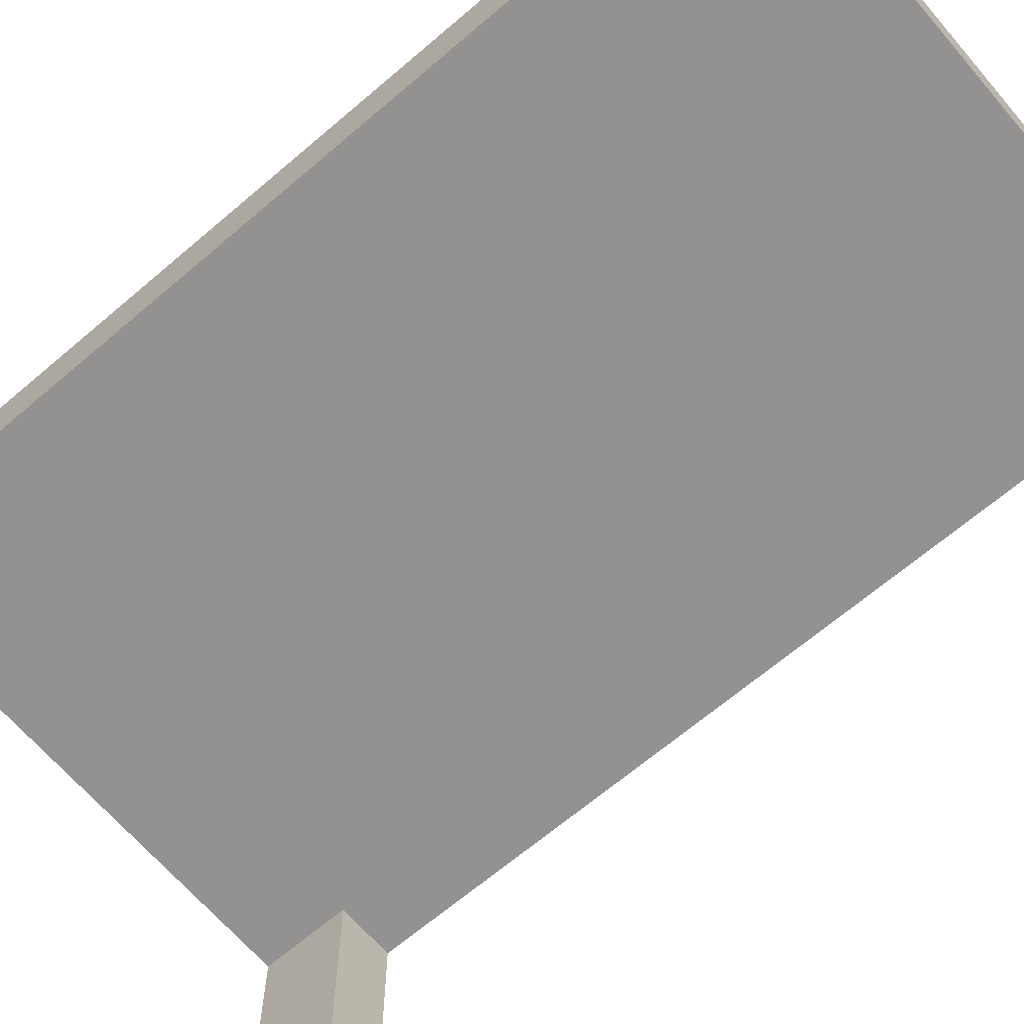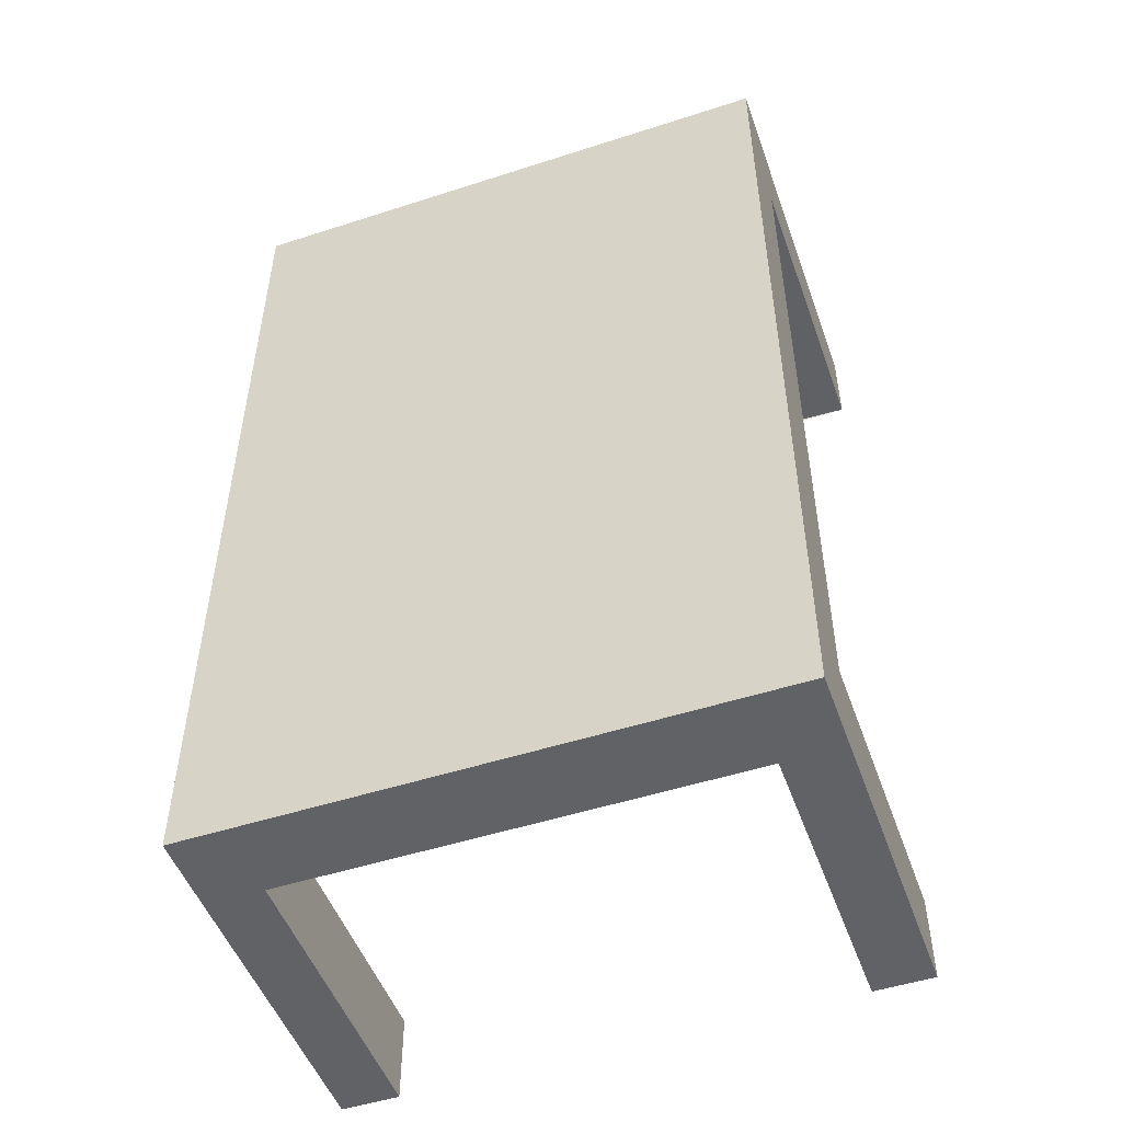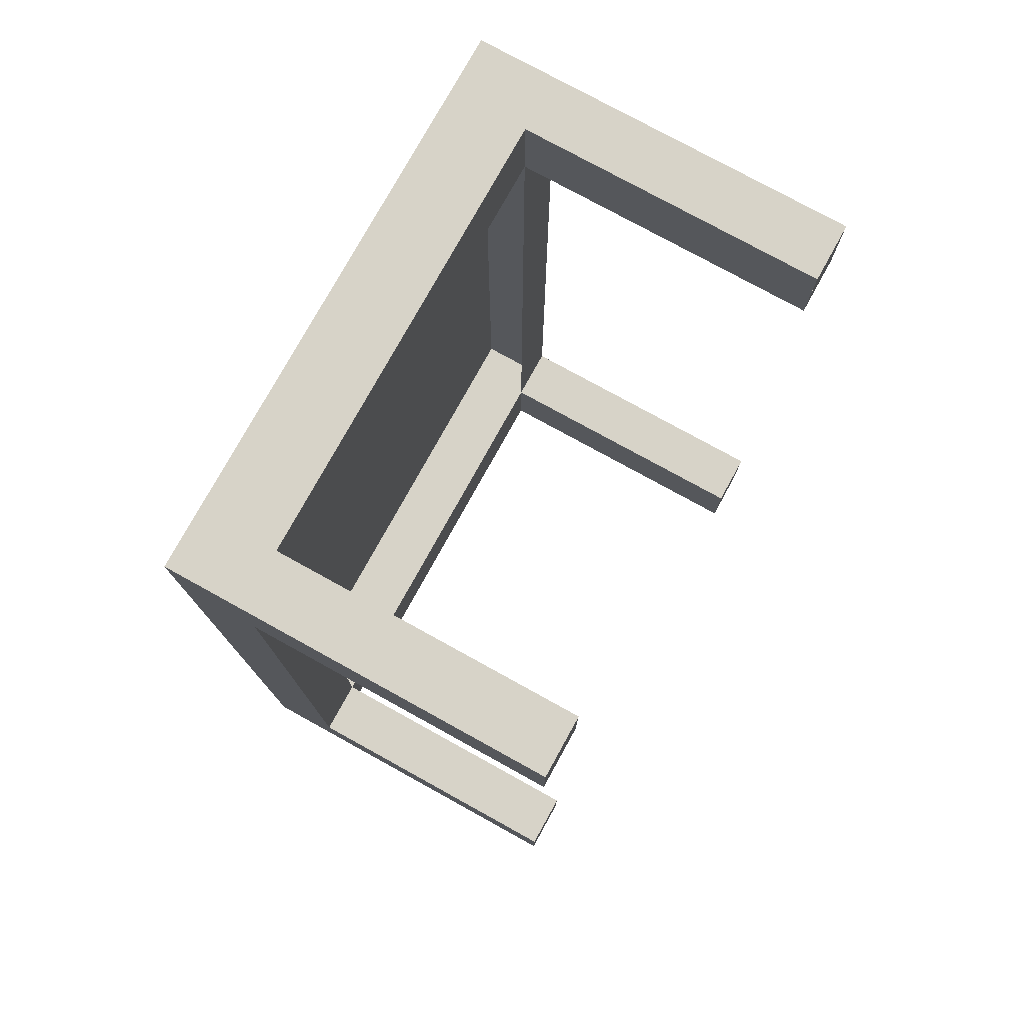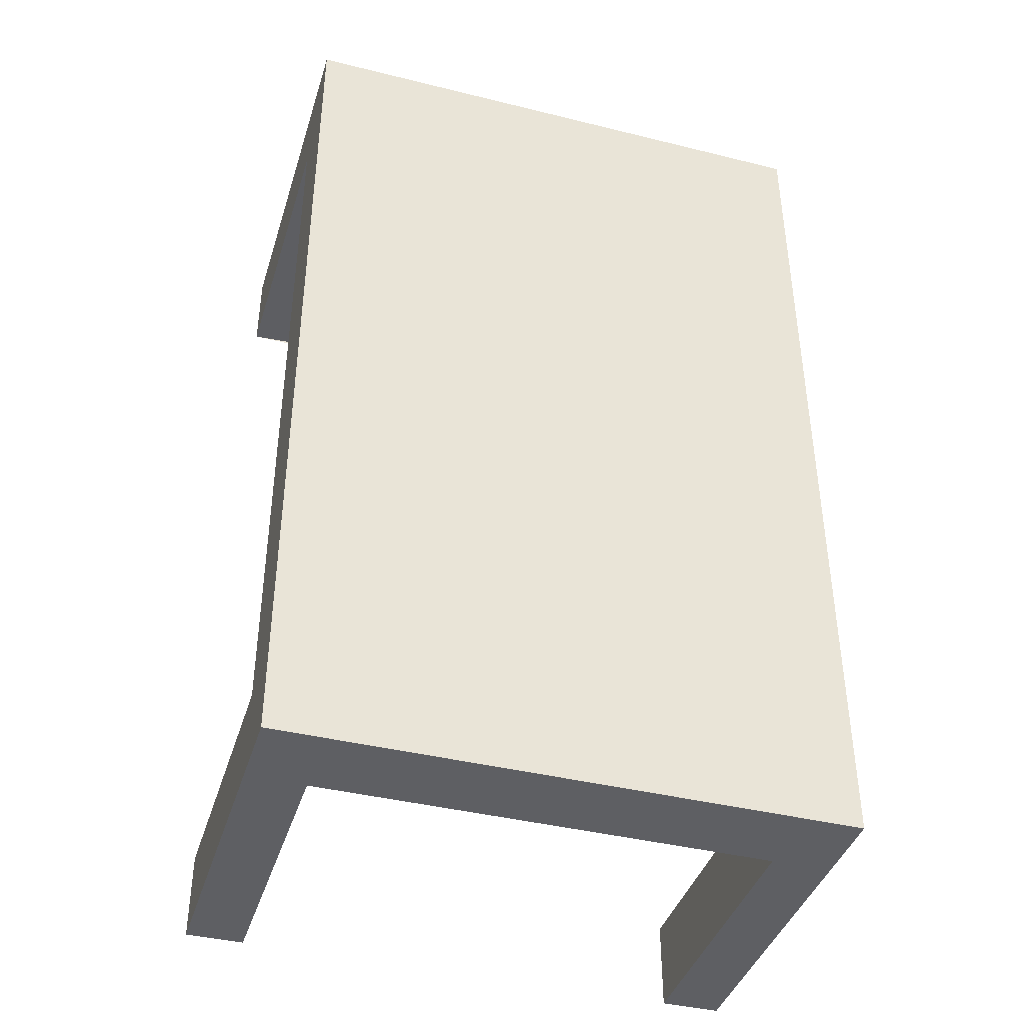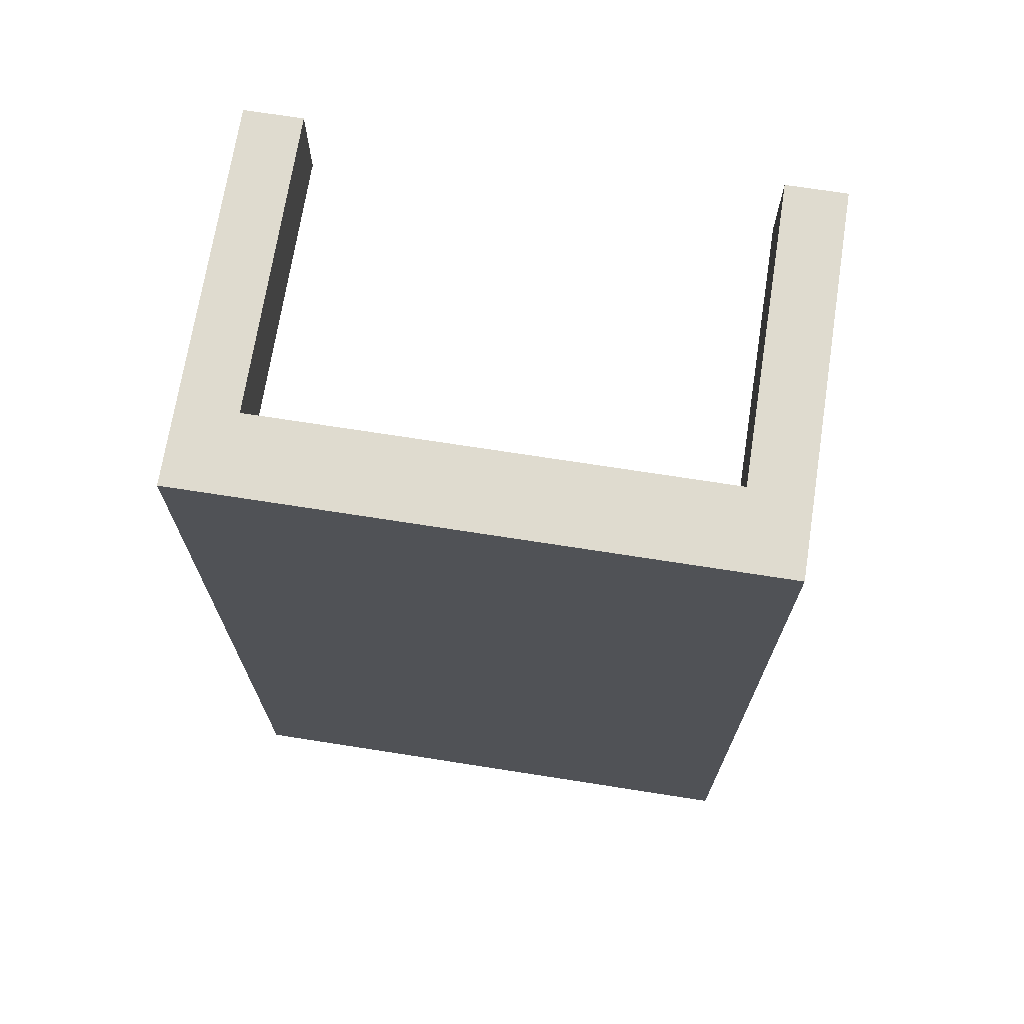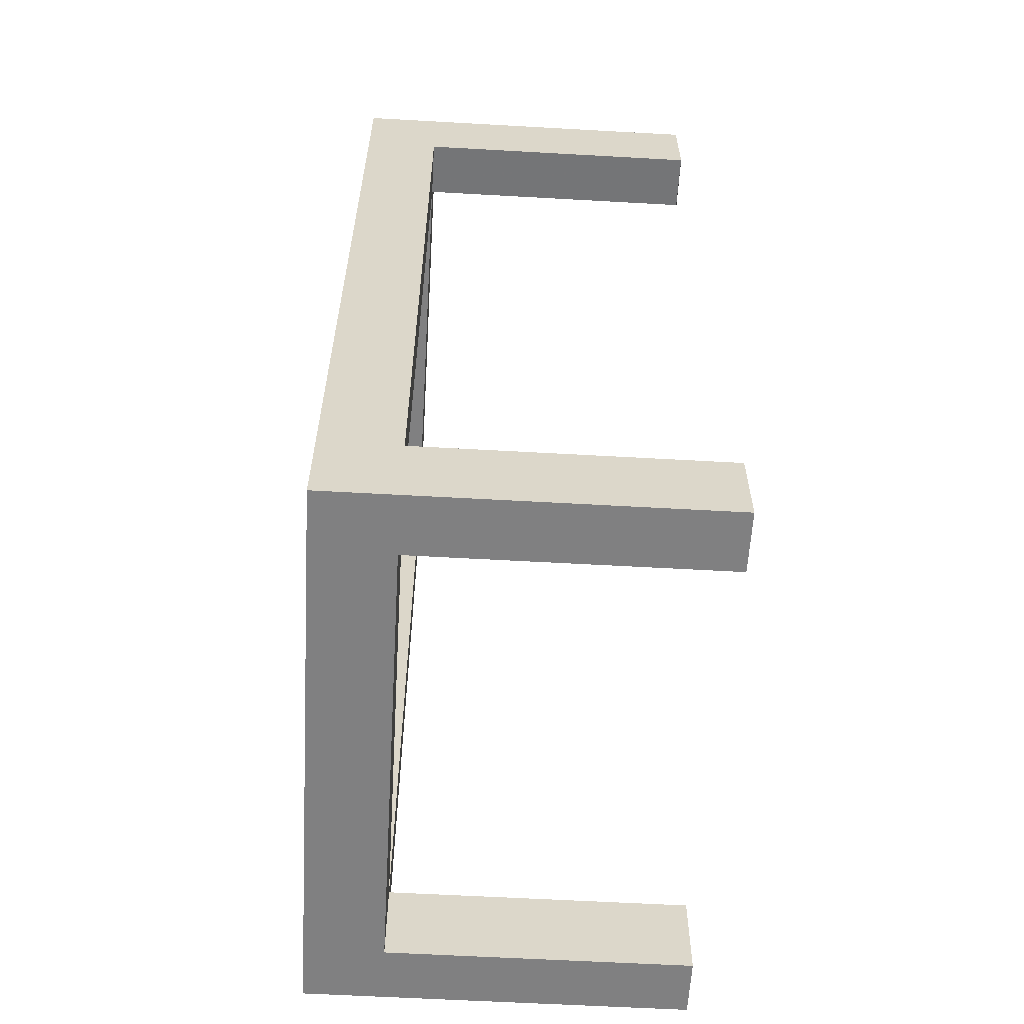
<metadata>
{"format":"obj","ext":"obj","renderer":"f3d","projection":"perspective","resolution":1024,"background":"white","views":[{"elev":-66.4,"azim":-49.4,"up":"+Y"},{"elev":-50.5,"azim":-160.5,"up":"+Z"},{"elev":77.1,"azim":-61.1,"up":"+Z"},{"elev":-40.8,"azim":163.2,"up":"+Z"},{"elev":70.5,"azim":-171.1,"up":"+Z"},{"elev":-60.0,"azim":-93.3,"up":"+Z"}]}
</metadata>
<code>
o Table_971x3
v 0.006523 0.00507 -4.994
v 0.006523 2.005 -4.994
v 0.006524 0.00507 0.005512
v 0.006524 2.005 0.005512
v -2.993 0.00507 -4.994
v -2.993 2.005 -4.994
v -2.993 0.00507 0.005512
v -2.993 2.005 0.005512
v 0.006523 0.00507 -4.531
v 0.006523 2.005 -4.531
v -2.993 0.00507 -4.531
v -2.993 2.005 -4.531
v 0.006524 2.005 -0.4776
v -2.993 0.00507 -0.4776
v -2.993 2.005 -0.4776
v 0.006524 0.00507 -0.4776
v 0.006523 1.591 -4.994
v 0.006524 1.591 0.005512
v -2.993 1.591 0.005512
v -2.993 1.591 -4.994
v 0.006523 1.591 -4.531
v -2.993 1.591 -4.531
v -2.993 1.591 -0.4776
v 0.006524 1.591 -0.4776
v -2.68 0.00507 0.005512
v -2.68 2.005 0.005512
v -2.68 0.00507 -4.994
v -2.68 2.005 -4.994
v -2.68 2.005 -4.531
v -2.68 0.00507 -4.531
v -2.68 0.00507 -0.4776
v -2.68 2.005 -0.4776
v -2.68 1.591 0.005512
v -2.68 1.591 -4.994
v -0.2985 0.00507 0.005512
v -0.2985 2.005 -4.994
v -0.2985 0.00507 -4.531
v -0.2985 0.00507 -0.4776
v -0.2985 1.591 0.005512
v -0.2985 2.005 0.005512
v -0.2985 0.00507 -4.994
v -0.2985 2.005 -4.531
v -0.2985 2.005 -0.4776
v -0.2985 1.591 -4.994
v 0.006523 1.851 -4.994
v 0.006524 1.851 0.005512
v -2.993 1.851 0.005512
v -2.993 1.851 -4.994
v 0.006523 1.851 -4.531
v -2.993 1.851 -4.531
v -2.993 1.851 -0.4776
v 0.006524 1.851 -0.4776
v -2.68 1.851 -4.994
v -2.68 1.851 0.005512
v -0.2985 1.851 0.005512
v -0.2985 1.851 -4.994
v -2.68 0.00507 -0.4587
v -2.68 0.00507 -4.53
v -2.68 1.591 -0.4587
v -2.68 1.591 -4.53
v -0.2985 0.00507 -0.4587
v -0.2985 1.591 -0.4587
v -0.2985 0.00507 -4.53
v -0.2985 1.591 -4.53
f 41 9 37
f 20 11 22
f 18 16 24
f 29 15 32
f 17 41 44
f 19 25 33
f 14 59 57
f 38 3 35
f 23 7 19
f 21 1 17
f 44 63 64
f 26 15 8
f 29 6 12
f 39 61 35
f 52 21 49
f 50 23 51
f 49 17 45
f 51 19 47
f 47 33 54
f 45 44 56
f 46 24 52
f 48 22 50
f 53 20 48
f 54 39 55
f 36 29 42
f 40 32 26
f 14 25 7
f 21 63 9
f 33 62 39
f 34 5 20
f 42 32 43
f 5 30 11
f 10 43 13
f 39 3 18
f 4 43 40
f 10 36 42
f 55 18 46
f 56 34 53
f 58 22 11
f 34 58 27
f 44 60 34
f 25 59 33
f 36 53 28
f 40 46 4
f 26 55 40
f 28 48 6
f 6 50 12
f 4 52 13
f 2 56 36
f 8 54 26
f 15 47 8
f 10 45 2
f 12 51 15
f 13 49 10
f 61 24 16
f 24 64 21
f 23 60 59
f 41 1 9
f 20 5 11
f 18 3 16
f 29 12 15
f 17 1 41
f 19 7 25
f 14 23 59
f 38 16 3
f 23 14 7
f 21 9 1
f 44 41 63
f 26 32 15
f 29 28 6
f 39 62 61
f 52 24 21
f 50 22 23
f 49 21 17
f 51 23 19
f 47 19 33
f 45 17 44
f 46 18 24
f 48 20 22
f 53 34 20
f 54 33 39
f 36 28 29
f 40 43 32
f 14 31 25
f 21 64 63
f 33 59 62
f 34 27 5
f 42 29 32
f 5 27 30
f 10 42 43
f 39 35 3
f 4 13 43
f 10 2 36
f 55 39 18
f 56 44 34
f 58 60 22
f 34 60 58
f 44 64 60
f 25 57 59
f 36 56 53
f 40 55 46
f 26 54 55
f 28 53 48
f 6 48 50
f 4 46 52
f 2 45 56
f 8 47 54
f 15 51 47
f 10 49 45
f 12 50 51
f 13 52 49
f 61 62 24
f 24 62 64
f 23 22 60

</code>
